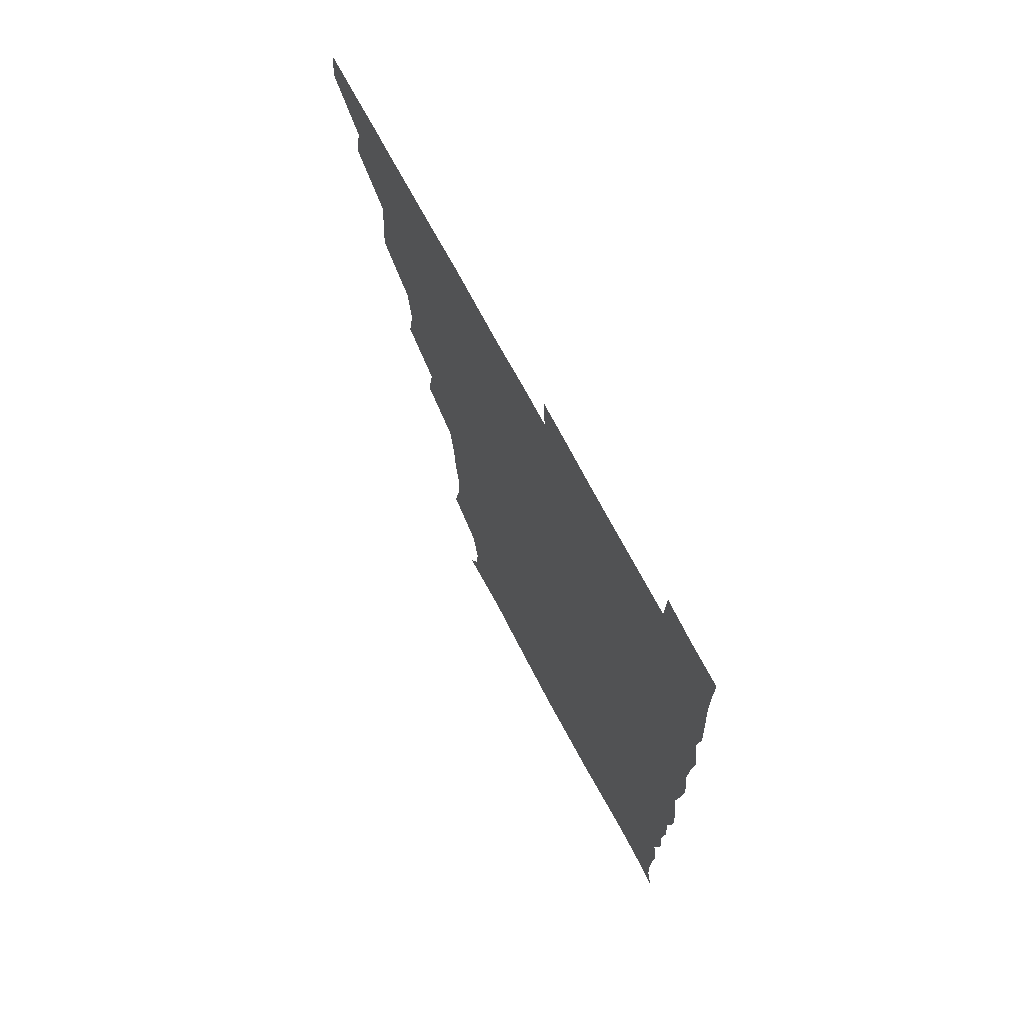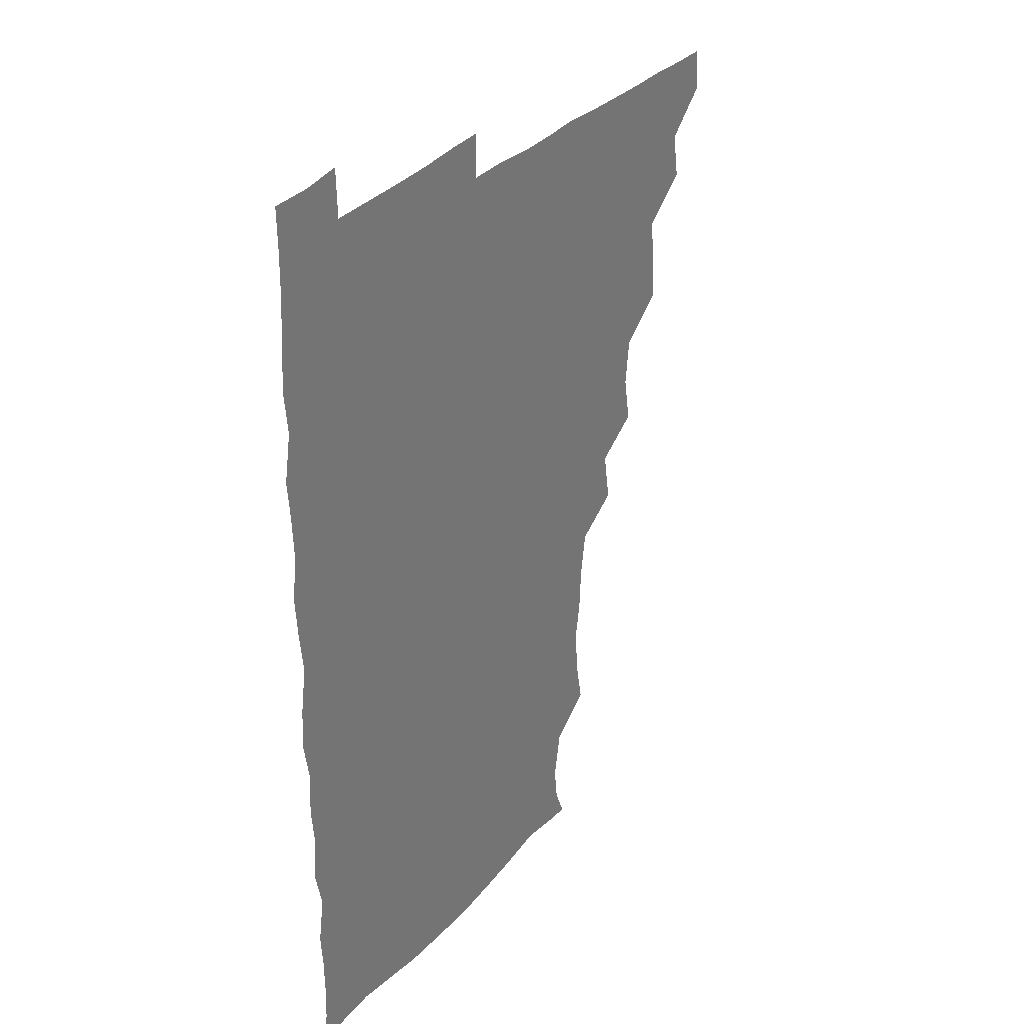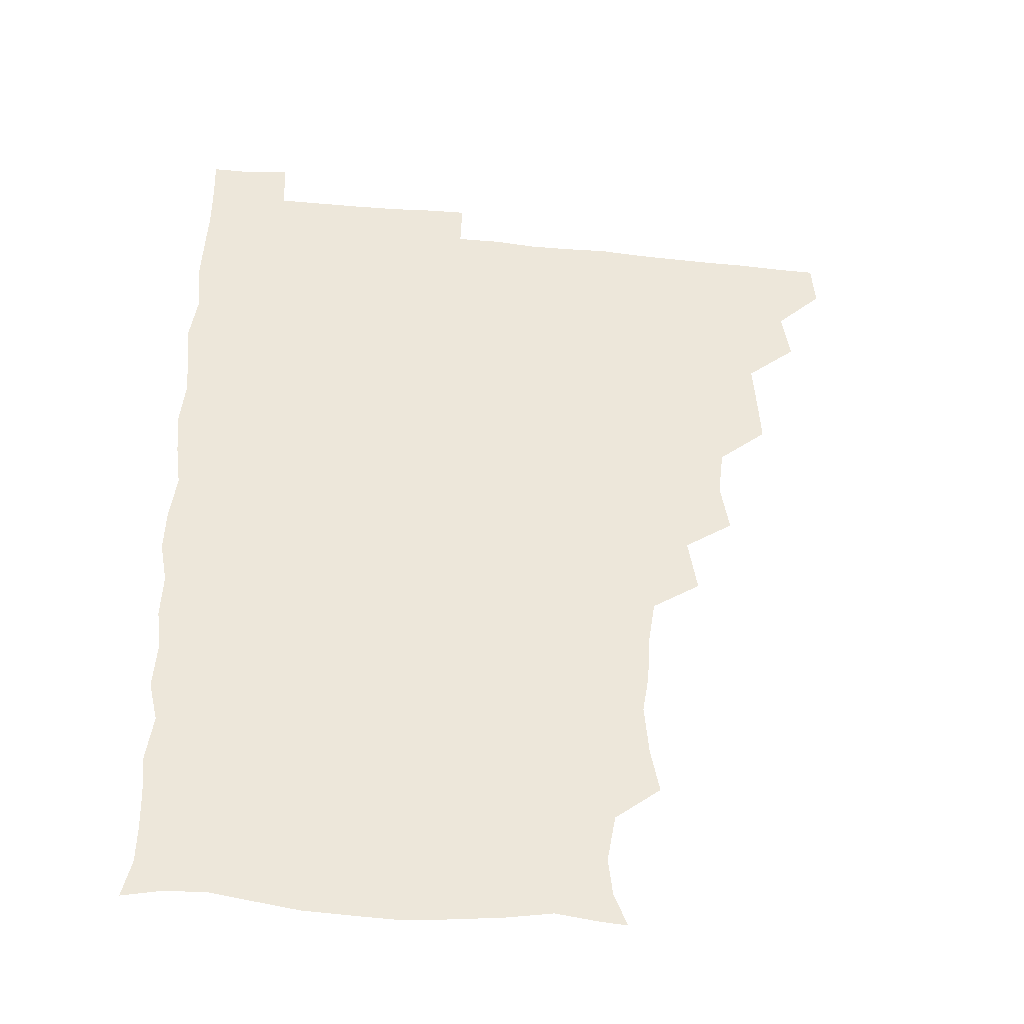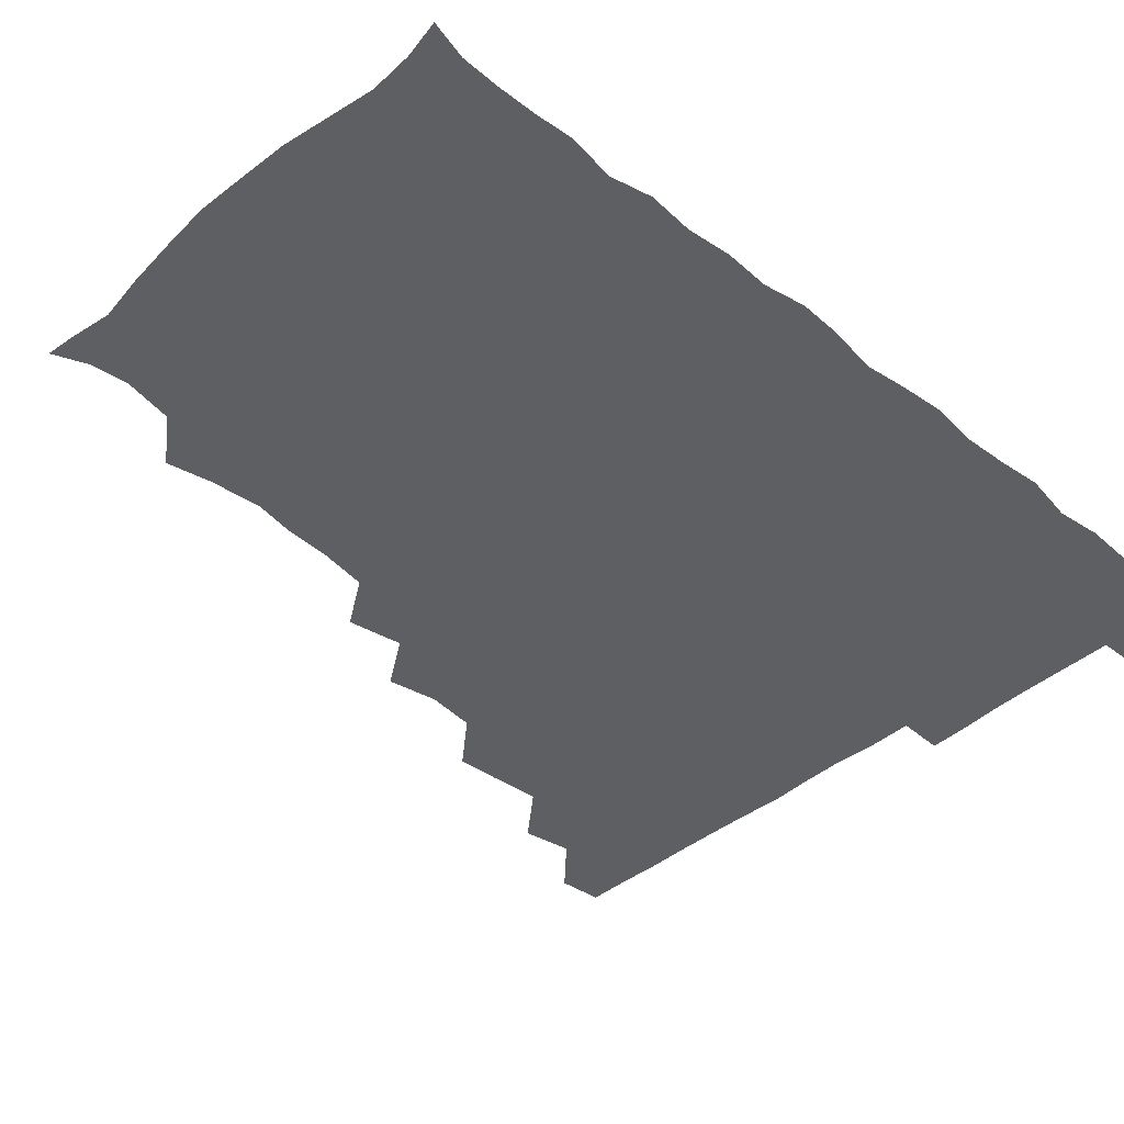
<metadata>
{"format":"obj","ext":"obj","renderer":"f3d","projection":"perspective","resolution":1024,"background":"white","views":[{"elev":71.5,"azim":62.0,"up":"+Y"},{"elev":32.2,"azim":124.0,"up":"+Y"},{"elev":-38.8,"azim":172.9,"up":"+Y"},{"elev":-41.0,"azim":45.5,"up":"+Z"}]}
</metadata>
<code>
v 464.9 495.3 0
v 466.2 510.4 0
v 478.4 463.2 0
v 481.3 480.1 0
v 481.6 495.6 0
v 481.7 510.5 0
v 493.7 416.6 0
v 494.7 431.5 0
v 496 448.9 0
v 496.6 465.6 0
v 497.4 480.8 0
v 496.6 495.9 0
v 496.1 511 0
v 509.8 368.5 0
v 513 385.9 0
v 511 402.8 0
v 513 421.5 0
v 512.2 436.6 0
v 512.8 451.9 0
v 513.4 467 0
v 512.2 481.1 0
v 511.9 495.6 0
v 511.2 510.8 0
v 523.9 338.1 0
v 527.2 357.2 0
v 527.3 374.8 0
v 527.6 391 0
v 527.4 406.7 0
v 526.5 420.8 0
v 526.1 435.4 0
v 527 451.5 0
v 527.2 466.5 0
v 526.8 481 0
v 526.5 495.8 0
v 526.1 511.1 0
v 542.1 247.5 0
v 545.3 263 0
v 546.9 280.9 0
v 544.6 294.7 0
v 543.7 310.8 0
v 541.2 327.2 0
v 541.7 345.1 0
v 542.1 360.8 0
v 541.9 376.2 0
v 542.3 392.3 0
v 541.6 406.3 0
v 541.4 421.2 0
v 542.2 437.1 0
v 541.7 451.4 0
v 542.2 466.3 0
v 541.4 481.2 0
v 541.3 495.9 0
v 540.9 511.4 0
v 555.3 193.9 0
v 560 205.1 0
v 561.6 218.4 0
v 558.5 235.2 0
v 558.6 253.4 0
v 558.9 269.2 0
v 558.5 284.3 0
v 558.7 300.5 0
v 557.1 314.9 0
v 557.2 331.4 0
v 556.3 345.6 0
v 557.1 362.3 0
v 557.2 377.5 0
v 555.9 390.9 0
v 556.9 407.2 0
v 557.1 422.3 0
v 556.7 436.9 0
v 557.2 452 0
v 556.5 466.4 0
v 556.9 480.9 0
v 556.4 495.7 0
v 555.4 512.2 0
v 565.5 194.7 0
v 569.9 205.8 0
v 574.1 226 0
v 573.3 241.9 0
v 573.5 257.4 0
v 572 270.2 0
v 572.3 286.2 0
v 572.9 303.9 0
v 573 317.7 0
v 571.9 332.3 0
v 572.2 347.7 0
v 571.5 361.8 0
v 572.1 378.5 0
v 572.1 392.8 0
v 571.2 406.4 0
v 571.9 422.8 0
v 571.8 437.2 0
v 571.6 451.7 0
v 571.4 466.2 0
v 571.7 480.7 0
v 571.1 495.9 0
v 570.4 511.5 0
v 580.1 196.7 0
v 586.5 213.6 0
v 587.4 227.1 0
v 587.3 242.6 0
v 587.3 258.7 0
v 586.9 273.1 0
v 587.5 287.6 0
v 586.6 301.6 0
v 587.1 319.9 0
v 586.5 331.5 0
v 586.7 347.8 0
v 586.5 362.3 0
v 586.3 376.8 0
v 586.7 392.9 0
v 586.3 406.8 0
v 586.3 421.7 0
v 586.5 436.9 0
v 586.3 451.4 0
v 586.4 466.2 0
v 586.4 481 0
v 586 496.1 0
v 585.8 511.2 0
v 595.9 194.2 0
v 600.9 212.7 0
v 602 228.8 0
v 602 243.3 0
v 601.8 256.8 0
v 600.9 270.3 0
v 601.1 288.4 0
v 602.3 303.6 0
v 601.3 317.4 0
v 601.4 332.2 0
v 601.4 348.5 0
v 601.4 363 0
v 601.3 377 0
v 601.3 392.5 0
v 601.5 407.7 0
v 601.4 422.1 0
v 601.4 437 0
v 601.3 451.4 0
v 601.4 466.2 0
v 601.7 480.8 0
v 601.6 495.4 0
v 600.7 512.1 0
v 613.2 192.3 0
v 616 213 0
v 616.7 228 0
v 616 243.1 0
v 616.6 259.4 0
v 616.5 274.4 0
v 616.3 286.2 0
v 616 305 0
v 616.1 317.5 0
v 616.3 333.5 0
v 616.1 347.8 0
v 616.1 362.1 0
v 616.1 378.1 0
v 616.1 392.9 0
v 616.1 407.6 0
v 616.2 422 0
v 616 436.5 0
v 616.2 451.4 0
v 616.7 466.5 0
v 616.7 480.7 0
v 616.5 495.4 0
v 616.2 511.8 0
v 615.6 527.8 0
v 630.5 190.8 0
v 630.6 212 0
v 630.7 230.5 0
v 631.1 243.4 0
v 631.3 259.5 0
v 630.9 272.6 0
v 631.4 288.5 0
v 630.8 303 0
v 630.7 318.1 0
v 630.7 334 0
v 630.9 347 0
v 630.8 362.8 0
v 630.8 377.8 0
v 630.8 392.6 0
v 630.7 407.3 0
v 631 423.5 0
v 631 437.1 0
v 631.1 451.5 0
v 631.2 466.4 0
v 631.3 480.9 0
v 631.3 495.5 0
v 630.9 511.2 0
v 629.2 527.3 0
v 647.2 191.4 0
v 645.8 213.4 0
v 646.2 227.3 0
v 645.5 242.5 0
v 645.5 259.2 0
v 645.5 273.2 0
v 645.8 289.1 0
v 645.4 304.2 0
v 645.8 317.1 0
v 645.3 333 0
v 645.4 348.4 0
v 645.5 362.7 0
v 645.5 377.8 0
v 645.4 392.5 0
v 645.3 408.6 0
v 645.6 422.6 0
v 645.7 436.9 0
v 645.8 451.7 0
v 645.9 466.8 0
v 646 481.1 0
v 646.1 495.7 0
v 646.8 509.4 0
v 644.3 526.2 0
v 664.1 192.1 0
v 661 211.6 0
v 660.2 229.2 0
v 660.5 242.3 0
v 659.4 259.5 0
v 660.4 272.3 0
v 659.6 289.8 0
v 659.8 303.9 0
v 660.2 317.8 0
v 659.8 333.3 0
v 659.6 348.5 0
v 660.5 362.1 0
v 660.2 377.5 0
v 660.7 391.3 0
v 659.9 408 0
v 660.1 422.4 0
v 660.7 436.4 0
v 660.4 452 0
v 660.4 466.9 0
v 660.8 481.2 0
v 660.9 495.8 0
v 660.9 510.3 0
v 660 525.7 0
v 680.4 194.6 0
v 676.2 212.1 0
v 674.8 228.4 0
v 674.8 243.5 0
v 674.5 257.9 0
v 674.4 273.2 0
v 673.8 289.1 0
v 673.7 304.1 0
v 674.7 317.7 0
v 674.1 333.5 0
v 675.1 347.2 0
v 674.9 362.1 0
v 674.2 378.3 0
v 674.9 392 0
v 673.9 408.6 0
v 674.6 422.4 0
v 674.8 437.2 0
v 675.4 451.6 0
v 675.1 466.7 0
v 675.1 481.8 0
v 675.6 496.1 0
v 675.7 510.8 0
v 675.8 525.5 0
v 695.7 196.9 0
v 691.9 211.4 0
v 689.9 227.1 0
v 688.7 243.5 0
v 688.3 258.5 0
v 688.6 272.9 0
v 688.2 288.4 0
v 689.4 301.7 0
v 687.9 318.9 0
v 689 332.6 0
v 688.5 348.2 0
v 689 362.1 0
v 688.3 378 0
v 689.2 392.3 0
v 689.1 407.3 0
v 689.1 422.2 0
v 688.8 437.4 0
v 689.9 451.5 0
v 689 467.5 0
v 689.7 481.6 0
v 689.9 496.2 0
v 690.6 510.7 0
v 691.1 525.3 0
v 691.6 542.8 0
v 710.3 196.2 0
v 706.4 210.1 0
v 705 224.7 0
v 704.6 239.5 0
v 702.7 256.3 0
v 703 270.4 0
v 703.1 286.2 0
v 702.5 301.4 0
v 703.2 316.1 0
v 703.7 330.6 0
v 705 345.4 0
v 703.2 361.2 0
v 703.3 375.6 0
v 704.9 390.1 0
v 704 405.9 0
v 704.9 420 0
v 703.2 436.6 0
v 705.1 450.4 0
v 703.3 466.7 0
v 703.5 481.5 0
v 704.6 495.7 0
v 705.2 510.6 0
v 704.9 525.2 0
v 705.8 540.7 0
v 723.3 193.6 0
v 720 206.7 0
v 719.6 219.7 0
v 719.9 233.1 0
v 720.9 246.7 0
v 718.4 262.9 0
v 721.6 276.8 0
v 720.3 292.6 0
v 721.9 307.6 0
v 721.1 323.4 0
v 723.7 337.7 0
v 723 352.7 0
v 720.5 369.3 0
v 722.3 384.4 0
v 723.6 399.4 0
v 721.7 415.2 0
v 722.5 430.8 0
v 723.8 445.2 0
v 720.9 462.2 0
v 722.6 477.6 0
v 721.7 493.6 0
v 720.6 510.1 0
v 720.5 525.6 0
v 720.8 540.6 0
f 4 5 1
f 1 5 2
f 5 6 2
f 9 10 3
f 3 10 4
f 10 11 4
f 4 11 5
f 11 12 5
f 5 12 6
f 12 13 6
f 16 17 7
f 7 17 8
f 17 18 8
f 8 18 9
f 18 19 9
f 9 19 10
f 19 20 10
f 10 20 11
f 20 21 11
f 11 21 12
f 21 22 12
f 12 22 13
f 22 23 13
f 25 26 14
f 14 26 15
f 26 27 15
f 15 27 16
f 27 28 16
f 16 28 17
f 28 29 17
f 17 29 18
f 29 30 18
f 18 30 19
f 30 31 19
f 19 31 20
f 31 32 20
f 20 32 21
f 32 33 21
f 21 33 22
f 33 34 22
f 22 34 23
f 34 35 23
f 41 42 24
f 24 42 25
f 42 43 25
f 25 43 26
f 43 44 26
f 26 44 27
f 44 45 27
f 27 45 28
f 45 46 28
f 28 46 29
f 46 47 29
f 29 47 30
f 47 48 30
f 30 48 31
f 48 49 31
f 31 49 32
f 49 50 32
f 32 50 33
f 50 51 33
f 33 51 34
f 51 52 34
f 34 52 35
f 52 53 35
f 57 58 36
f 36 58 37
f 58 59 37
f 37 59 38
f 59 60 38
f 38 60 39
f 60 61 39
f 39 61 40
f 61 62 40
f 40 62 41
f 62 63 41
f 41 63 42
f 63 64 42
f 42 64 43
f 64 65 43
f 43 65 44
f 65 66 44
f 44 66 45
f 66 67 45
f 45 67 46
f 67 68 46
f 46 68 47
f 68 69 47
f 47 69 48
f 69 70 48
f 48 70 49
f 70 71 49
f 49 71 50
f 71 72 50
f 50 72 51
f 72 73 51
f 51 73 52
f 73 74 52
f 52 74 53
f 74 75 53
f 54 76 55
f 76 77 55
f 55 77 56
f 77 78 56
f 56 78 57
f 78 79 57
f 57 79 58
f 79 80 58
f 58 80 59
f 80 81 59
f 59 81 60
f 81 82 60
f 60 82 61
f 82 83 61
f 61 83 62
f 83 84 62
f 62 84 63
f 84 85 63
f 63 85 64
f 85 86 64
f 64 86 65
f 86 87 65
f 65 87 66
f 87 88 66
f 66 88 67
f 88 89 67
f 67 89 68
f 89 90 68
f 68 90 69
f 90 91 69
f 69 91 70
f 91 92 70
f 70 92 71
f 92 93 71
f 71 93 72
f 93 94 72
f 72 94 73
f 94 95 73
f 73 95 74
f 95 96 74
f 74 96 75
f 96 97 75
f 76 98 77
f 98 99 77
f 77 99 78
f 99 100 78
f 78 100 79
f 100 101 79
f 79 101 80
f 101 102 80
f 80 102 81
f 102 103 81
f 81 103 82
f 103 104 82
f 82 104 83
f 104 105 83
f 83 105 84
f 105 106 84
f 84 106 85
f 106 107 85
f 85 107 86
f 107 108 86
f 86 108 87
f 108 109 87
f 87 109 88
f 109 110 88
f 88 110 89
f 110 111 89
f 89 111 90
f 111 112 90
f 90 112 91
f 112 113 91
f 91 113 92
f 113 114 92
f 92 114 93
f 114 115 93
f 93 115 94
f 115 116 94
f 94 116 95
f 116 117 95
f 95 117 96
f 117 118 96
f 96 118 97
f 118 119 97
f 98 120 99
f 120 121 99
f 99 121 100
f 121 122 100
f 100 122 101
f 122 123 101
f 101 123 102
f 123 124 102
f 102 124 103
f 124 125 103
f 103 125 104
f 125 126 104
f 104 126 105
f 126 127 105
f 105 127 106
f 127 128 106
f 106 128 107
f 128 129 107
f 107 129 108
f 129 130 108
f 108 130 109
f 130 131 109
f 109 131 110
f 131 132 110
f 110 132 111
f 132 133 111
f 111 133 112
f 133 134 112
f 112 134 113
f 134 135 113
f 113 135 114
f 135 136 114
f 114 136 115
f 136 137 115
f 115 137 116
f 137 138 116
f 116 138 117
f 138 139 117
f 117 139 118
f 139 140 118
f 118 140 119
f 140 141 119
f 120 142 121
f 142 143 121
f 121 143 122
f 143 144 122
f 122 144 123
f 144 145 123
f 123 145 124
f 145 146 124
f 124 146 125
f 146 147 125
f 125 147 126
f 147 148 126
f 126 148 127
f 148 149 127
f 127 149 128
f 149 150 128
f 128 150 129
f 150 151 129
f 129 151 130
f 151 152 130
f 130 152 131
f 152 153 131
f 131 153 132
f 153 154 132
f 132 154 133
f 154 155 133
f 133 155 134
f 155 156 134
f 134 156 135
f 156 157 135
f 135 157 136
f 157 158 136
f 136 158 137
f 158 159 137
f 137 159 138
f 159 160 138
f 138 160 139
f 160 161 139
f 139 161 140
f 161 162 140
f 140 162 141
f 162 163 141
f 142 165 143
f 165 166 143
f 143 166 144
f 166 167 144
f 144 167 145
f 167 168 145
f 145 168 146
f 168 169 146
f 146 169 147
f 169 170 147
f 147 170 148
f 170 171 148
f 148 171 149
f 171 172 149
f 149 172 150
f 172 173 150
f 150 173 151
f 173 174 151
f 151 174 152
f 174 175 152
f 152 175 153
f 175 176 153
f 153 176 154
f 176 177 154
f 154 177 155
f 177 178 155
f 155 178 156
f 178 179 156
f 156 179 157
f 179 180 157
f 157 180 158
f 180 181 158
f 158 181 159
f 181 182 159
f 159 182 160
f 182 183 160
f 160 183 161
f 183 184 161
f 161 184 162
f 184 185 162
f 162 185 163
f 185 186 163
f 163 186 164
f 186 187 164
f 165 188 166
f 188 189 166
f 166 189 167
f 189 190 167
f 167 190 168
f 190 191 168
f 168 191 169
f 191 192 169
f 169 192 170
f 192 193 170
f 170 193 171
f 193 194 171
f 171 194 172
f 194 195 172
f 172 195 173
f 195 196 173
f 173 196 174
f 196 197 174
f 174 197 175
f 197 198 175
f 175 198 176
f 198 199 176
f 176 199 177
f 199 200 177
f 177 200 178
f 200 201 178
f 178 201 179
f 201 202 179
f 179 202 180
f 202 203 180
f 180 203 181
f 203 204 181
f 181 204 182
f 204 205 182
f 182 205 183
f 205 206 183
f 183 206 184
f 206 207 184
f 184 207 185
f 207 208 185
f 185 208 186
f 208 209 186
f 186 209 187
f 209 210 187
f 188 211 189
f 211 212 189
f 189 212 190
f 212 213 190
f 190 213 191
f 213 214 191
f 191 214 192
f 214 215 192
f 192 215 193
f 215 216 193
f 193 216 194
f 216 217 194
f 194 217 195
f 217 218 195
f 195 218 196
f 218 219 196
f 196 219 197
f 219 220 197
f 197 220 198
f 220 221 198
f 198 221 199
f 221 222 199
f 199 222 200
f 222 223 200
f 200 223 201
f 223 224 201
f 201 224 202
f 224 225 202
f 202 225 203
f 225 226 203
f 203 226 204
f 226 227 204
f 204 227 205
f 227 228 205
f 205 228 206
f 228 229 206
f 206 229 207
f 229 230 207
f 207 230 208
f 230 231 208
f 208 231 209
f 231 232 209
f 209 232 210
f 232 233 210
f 211 234 212
f 234 235 212
f 212 235 213
f 235 236 213
f 213 236 214
f 236 237 214
f 214 237 215
f 237 238 215
f 215 238 216
f 238 239 216
f 216 239 217
f 239 240 217
f 217 240 218
f 240 241 218
f 218 241 219
f 241 242 219
f 219 242 220
f 242 243 220
f 220 243 221
f 243 244 221
f 221 244 222
f 244 245 222
f 222 245 223
f 245 246 223
f 223 246 224
f 246 247 224
f 224 247 225
f 247 248 225
f 225 248 226
f 248 249 226
f 226 249 227
f 249 250 227
f 227 250 228
f 250 251 228
f 228 251 229
f 251 252 229
f 229 252 230
f 252 253 230
f 230 253 231
f 253 254 231
f 231 254 232
f 254 255 232
f 232 255 233
f 255 256 233
f 234 257 235
f 257 258 235
f 235 258 236
f 258 259 236
f 236 259 237
f 259 260 237
f 237 260 238
f 260 261 238
f 238 261 239
f 261 262 239
f 239 262 240
f 262 263 240
f 240 263 241
f 263 264 241
f 241 264 242
f 264 265 242
f 242 265 243
f 265 266 243
f 243 266 244
f 266 267 244
f 244 267 245
f 267 268 245
f 245 268 246
f 268 269 246
f 246 269 247
f 269 270 247
f 247 270 248
f 270 271 248
f 248 271 249
f 271 272 249
f 249 272 250
f 272 273 250
f 250 273 251
f 273 274 251
f 251 274 252
f 274 275 252
f 252 275 253
f 275 276 253
f 253 276 254
f 276 277 254
f 254 277 255
f 277 278 255
f 255 278 256
f 278 279 256
f 257 281 258
f 281 282 258
f 258 282 259
f 282 283 259
f 259 283 260
f 283 284 260
f 260 284 261
f 284 285 261
f 261 285 262
f 285 286 262
f 262 286 263
f 286 287 263
f 263 287 264
f 287 288 264
f 264 288 265
f 288 289 265
f 265 289 266
f 289 290 266
f 266 290 267
f 290 291 267
f 267 291 268
f 291 292 268
f 268 292 269
f 292 293 269
f 269 293 270
f 293 294 270
f 270 294 271
f 294 295 271
f 271 295 272
f 295 296 272
f 272 296 273
f 296 297 273
f 273 297 274
f 297 298 274
f 274 298 275
f 298 299 275
f 275 299 276
f 299 300 276
f 276 300 277
f 300 301 277
f 277 301 278
f 301 302 278
f 278 302 279
f 302 303 279
f 279 303 280
f 303 304 280
f 281 305 282
f 305 306 282
f 282 306 283
f 306 307 283
f 283 307 284
f 307 308 284
f 284 308 285
f 308 309 285
f 285 309 286
f 309 310 286
f 286 310 287
f 310 311 287
f 287 311 288
f 311 312 288
f 288 312 289
f 312 313 289
f 289 313 290
f 313 314 290
f 290 314 291
f 314 315 291
f 291 315 292
f 315 316 292
f 292 316 293
f 316 317 293
f 293 317 294
f 317 318 294
f 294 318 295
f 318 319 295
f 295 319 296
f 319 320 296
f 296 320 297
f 320 321 297
f 297 321 298
f 321 322 298
f 298 322 299
f 322 323 299
f 299 323 300
f 323 324 300
f 300 324 301
f 324 325 301
f 301 325 302
f 325 326 302
f 302 326 303
f 326 327 303
f 303 327 304
f 327 328 304

</code>
